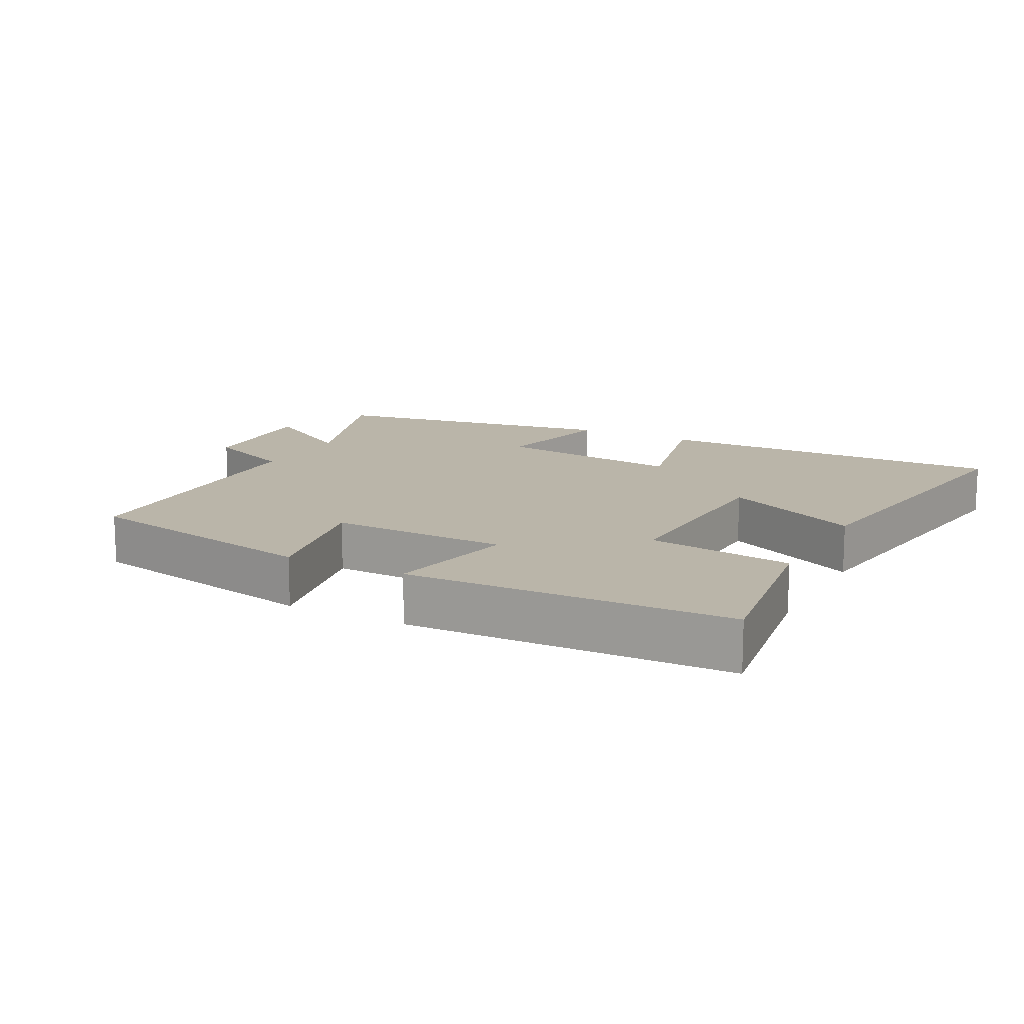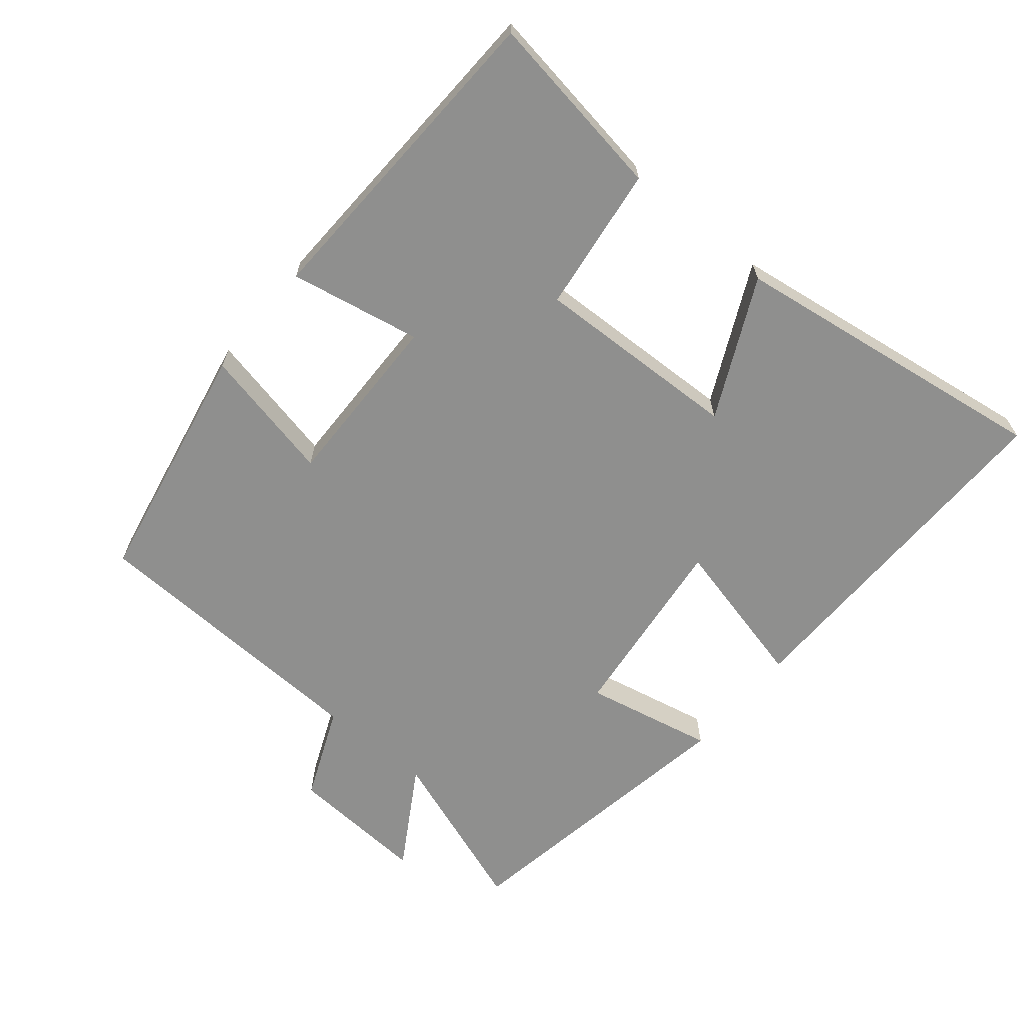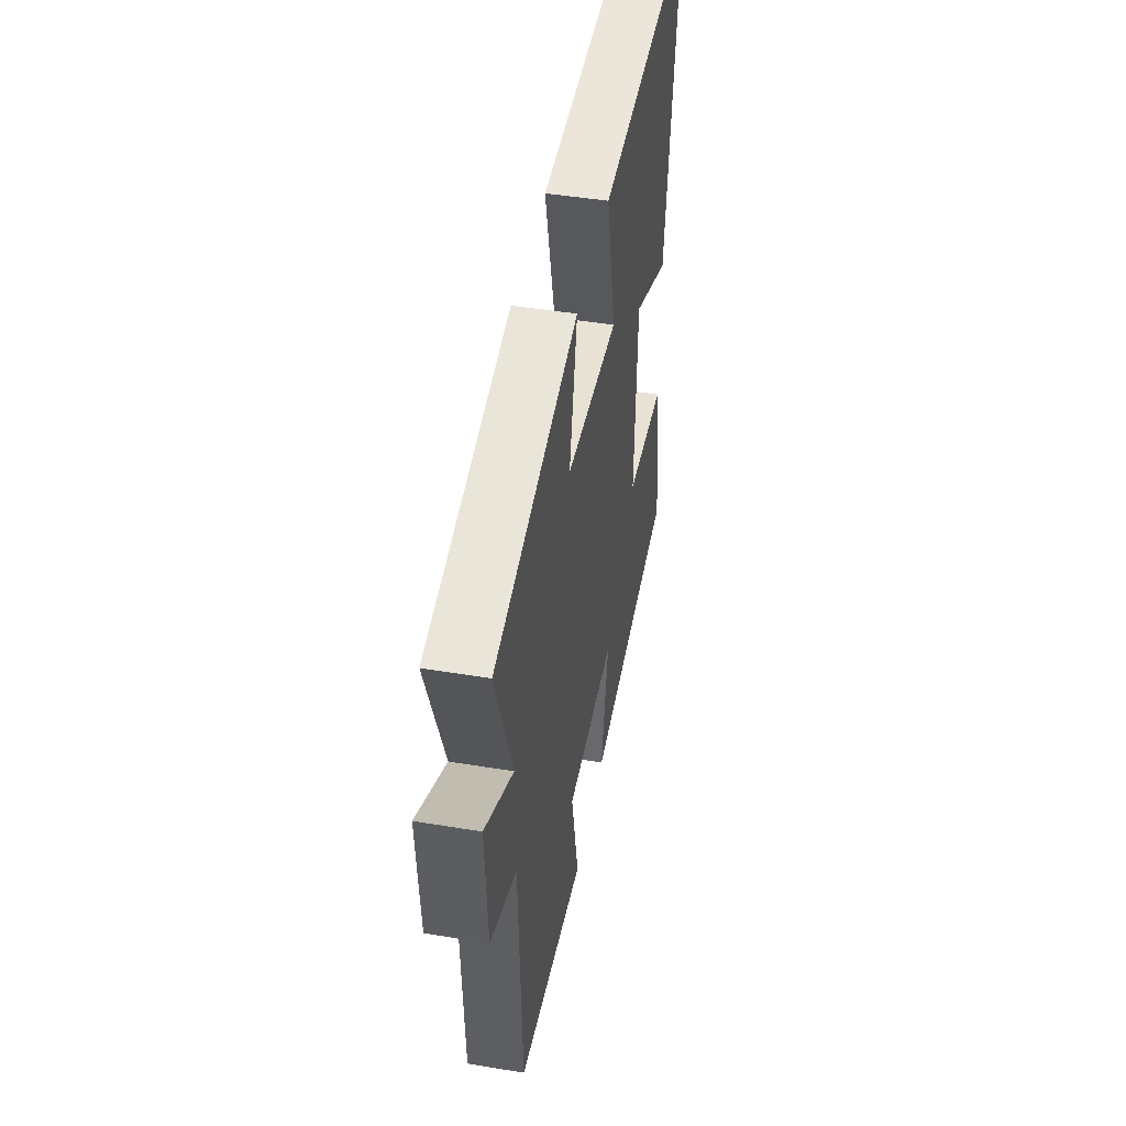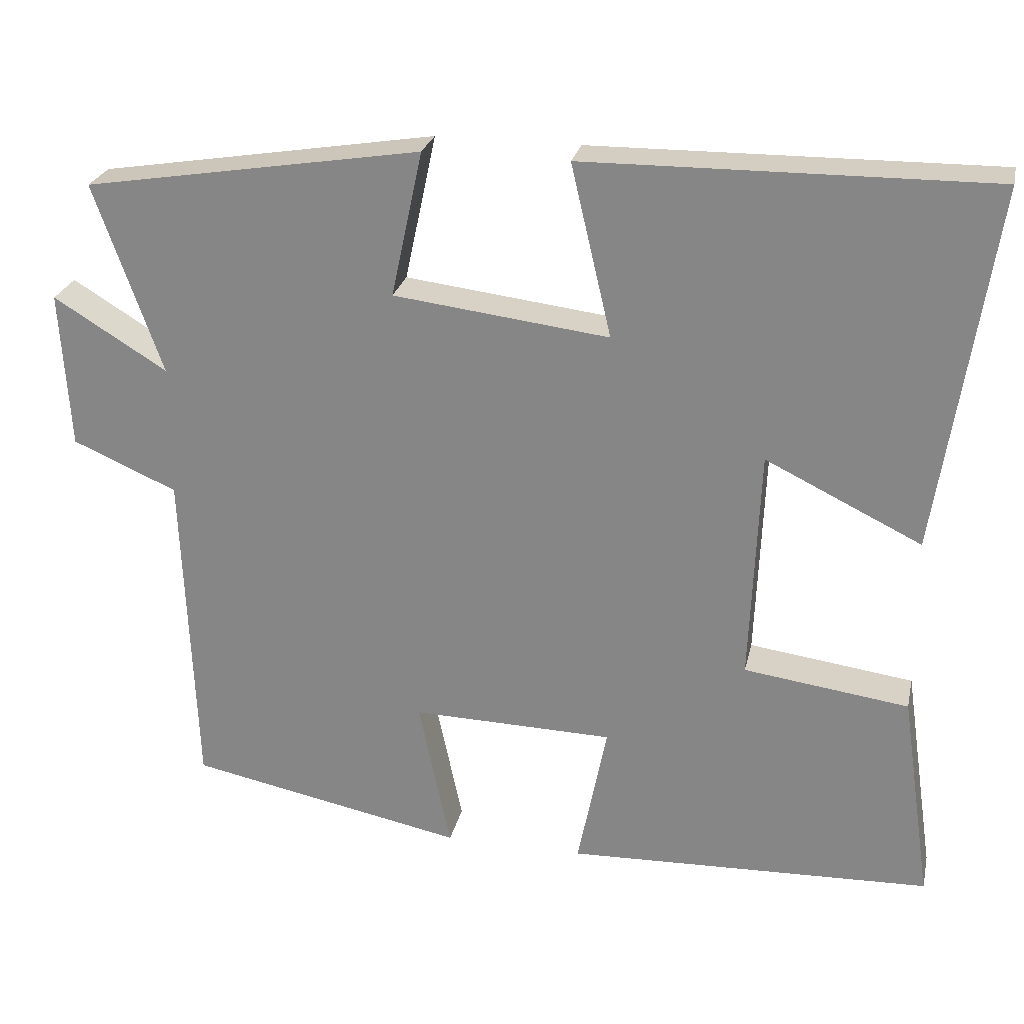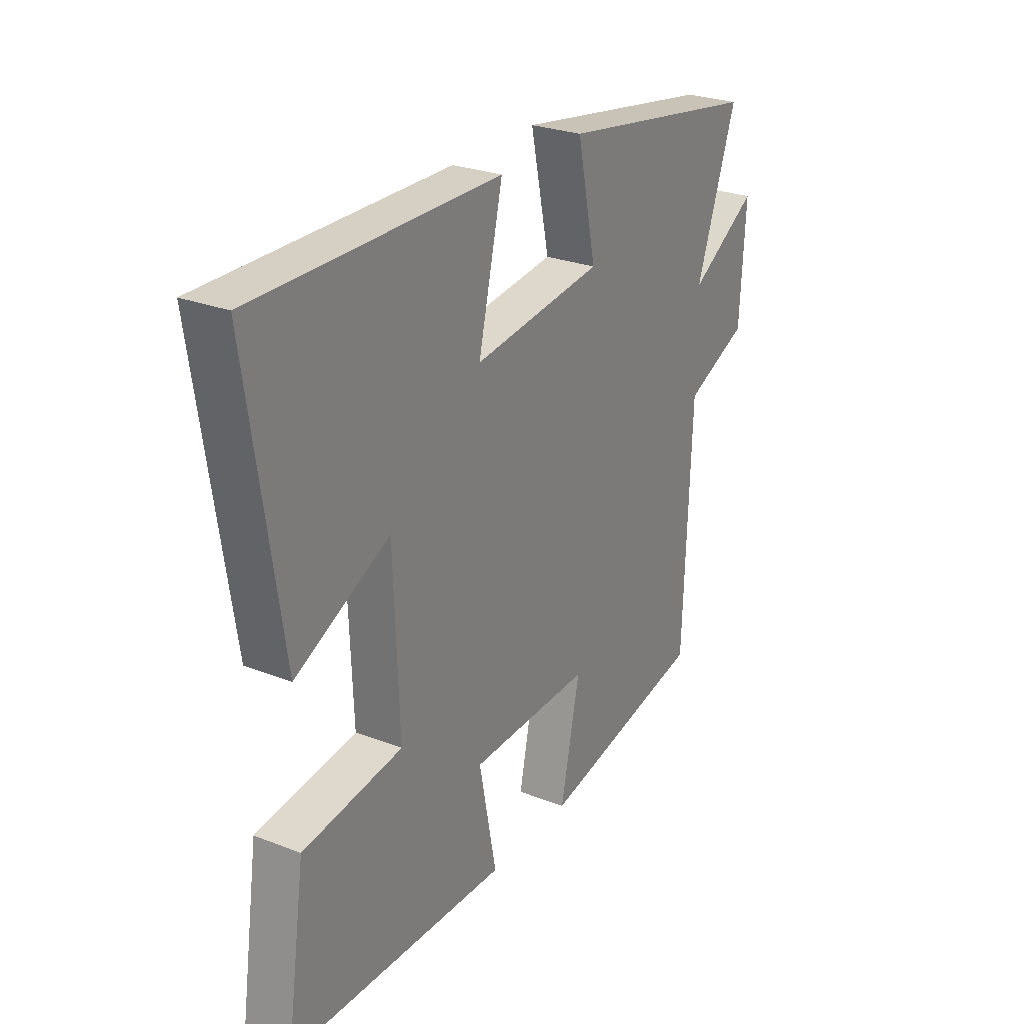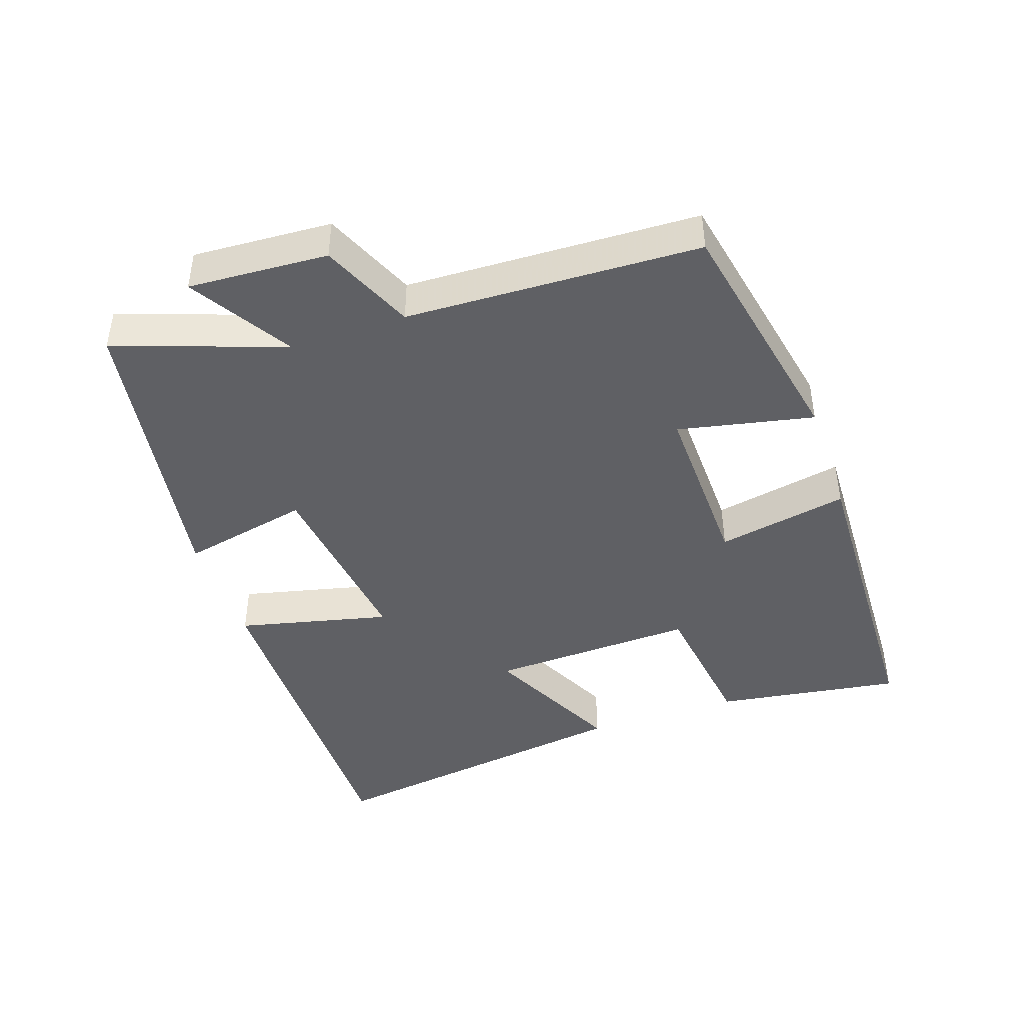
<metadata>
{"format":"obj","ext":"obj","renderer":"f3d","projection":"perspective","resolution":1024,"background":"white","views":[{"elev":13.7,"azim":-152.1,"up":"+Y"},{"elev":-65.3,"azim":-129.9,"up":"+Y"},{"elev":46.9,"azim":100.6,"up":"+Z"},{"elev":25.4,"azim":-167.6,"up":"+Z"},{"elev":26.8,"azim":-58.7,"up":"+Z"},{"elev":-43.6,"azim":108.9,"up":"+Y"}]}
</metadata>
<code>
v 0.588 0.07 0.428
v 0.5 0.07 0.179
v 0.649 0.07 0.27
v 0.637 0.07 0.064
v 0.5 0.07 0.005
v 0.484 0.07 -0.428
v 0.121 0.07 -0.5
v 0.163 0.07 -0.3
v -0.101 0.07 -0.306
v -0.063 0.07 -0.5
v -0.541 0.07 -0.484
v -0.5 0.07 -0.208
v -0.284 0.07 -0.179
v -0.296 0.07 0.127
v -0.5 0.07 0.028
v -0.571 0.07 0.506
v -0.042 0.07 0.5
v -0.095 0.07 0.275
v 0.187 0.07 0.309
v 0.146 0.07 0.5
v 0.588 0 0.428
v 0.5 0 0.179
v 0.649 0 0.27
v 0.637 0 0.064
v 0.5 0 0.005
v 0.484 0 -0.428
v 0.121 0 -0.5
v 0.163 0 -0.3
v -0.101 0 -0.306
v -0.063 0 -0.5
v -0.541 0 -0.484
v -0.5 0 -0.208
v -0.284 0 -0.179
v -0.296 0 0.127
v -0.5 0 0.028
v -0.571 0 0.506
v -0.042 0 0.5
v -0.095 0 0.275
v 0.187 0 0.309
v 0.146 0 0.5
f 19 20 1 2
f 18 19 2
f 16 17 18
f 15 16 18
f 14 15 18
f 13 14 18 2
f 11 12 13
f 10 11 13
f 9 10 13
f 8 9 13 2
f 7 8 2
f 6 7 2
f 5 6 2
f 2 3 4 5
f 22 21 40 39
f 22 39 38
f 38 37 36
f 38 36 35
f 38 35 34
f 22 38 34 33
f 33 32 31
f 33 31 30
f 33 30 29
f 22 33 29 28
f 22 28 27
f 22 27 26
f 22 26 25
f 25 24 23 22
f 1 21 22 2
f 2 22 23 3
f 3 23 24 4
f 4 24 25 5
f 5 25 26 6
f 6 26 27 7
f 7 27 28 8
f 8 28 29 9
f 9 29 30 10
f 10 30 31 11
f 11 31 32 12
f 12 32 33 13
f 13 33 34 14
f 14 34 35 15
f 15 35 36 16
f 16 36 37 17
f 17 37 38 18
f 18 38 39 19
f 19 39 40 20
f 20 40 21 1

</code>
